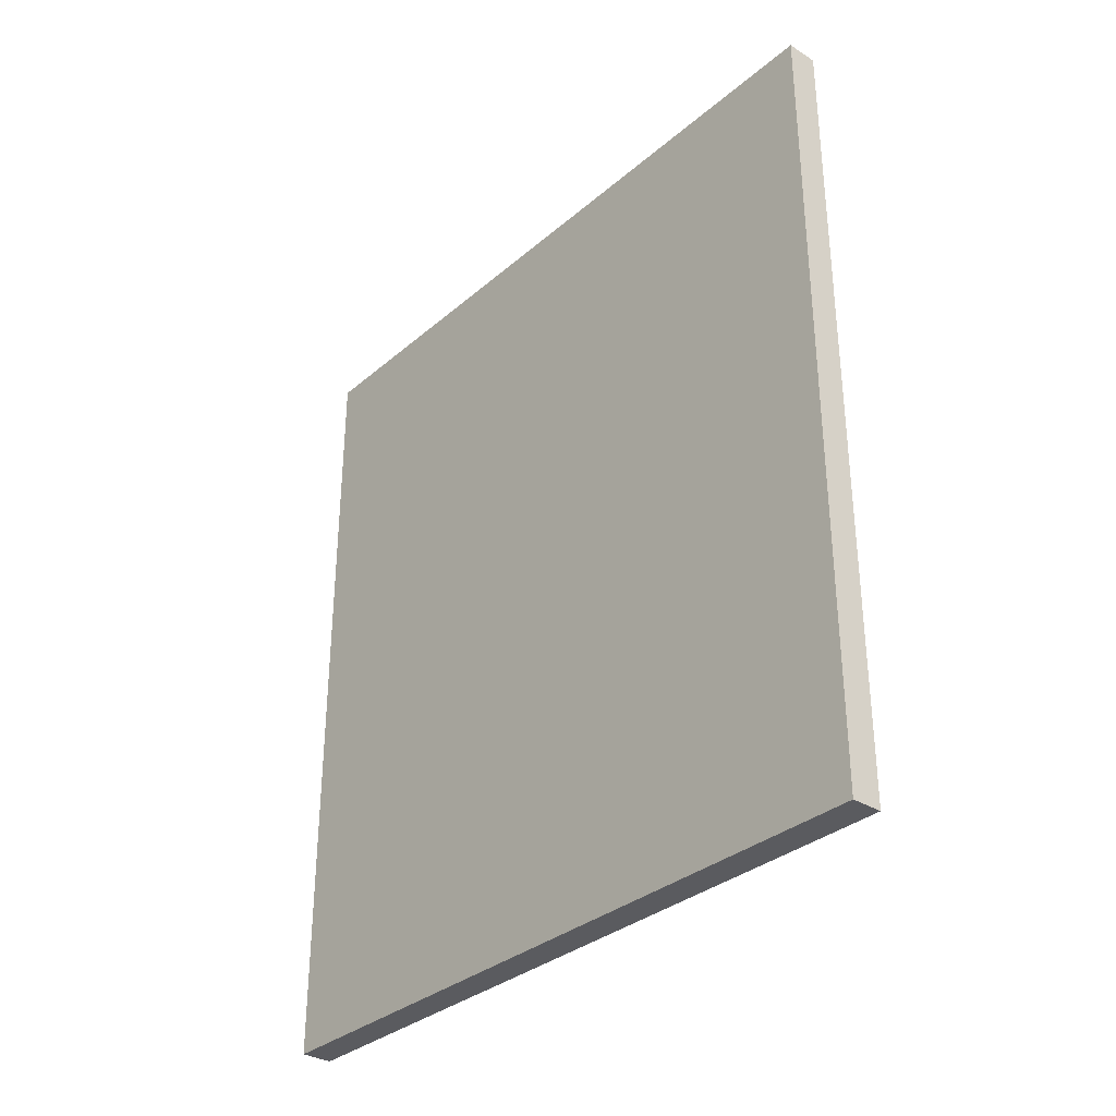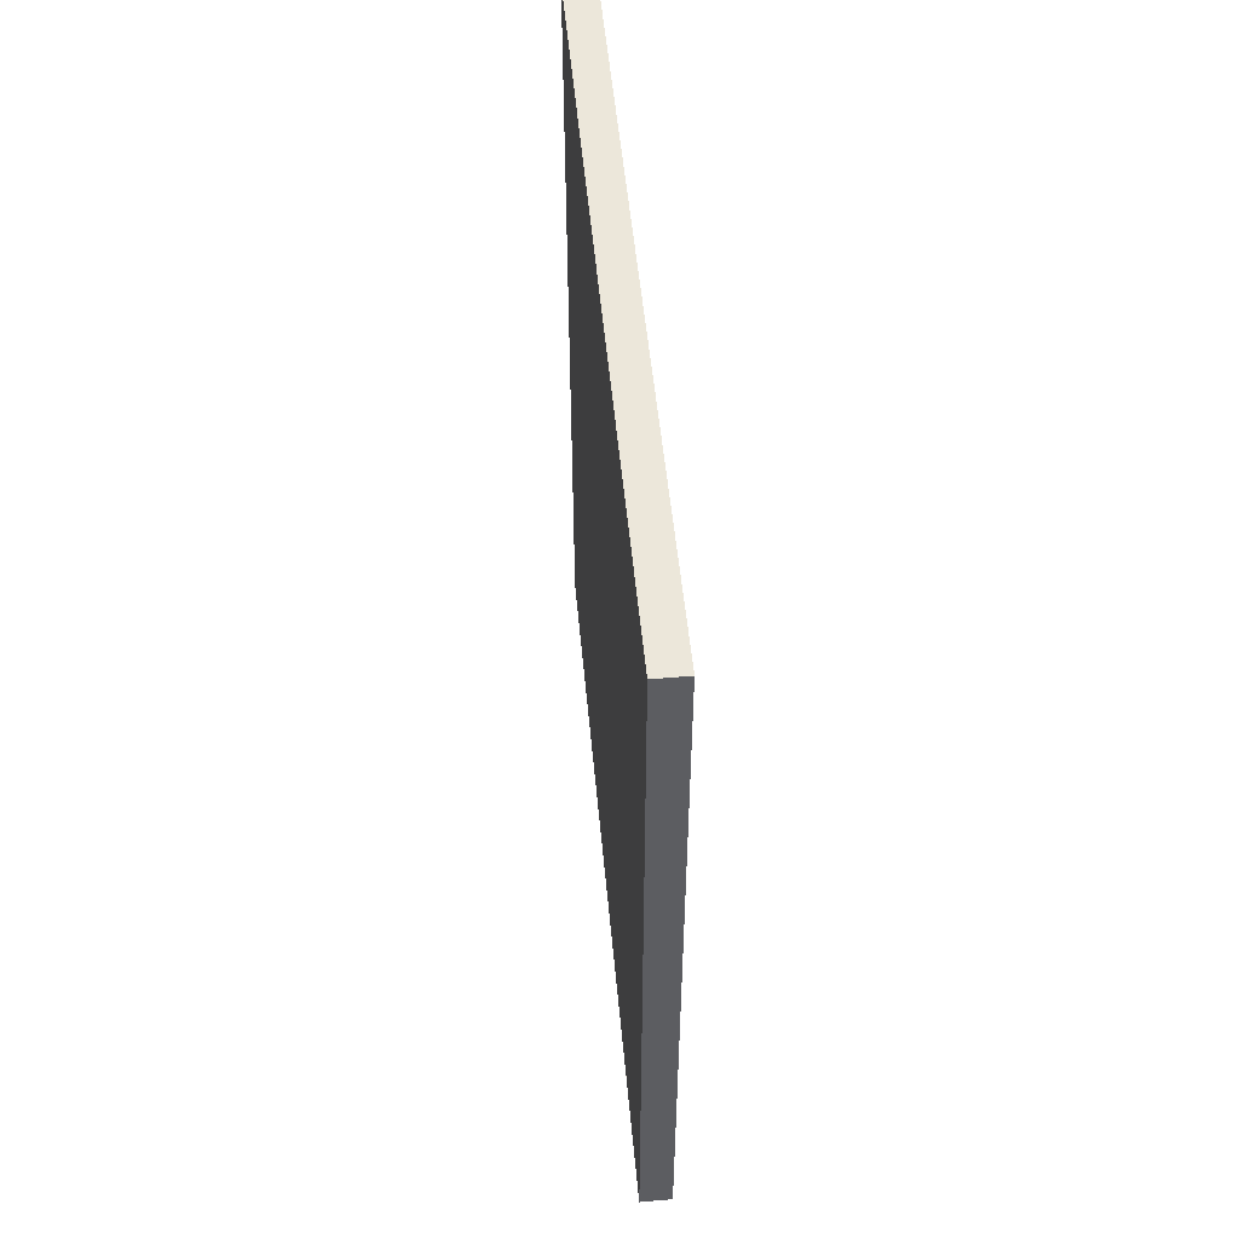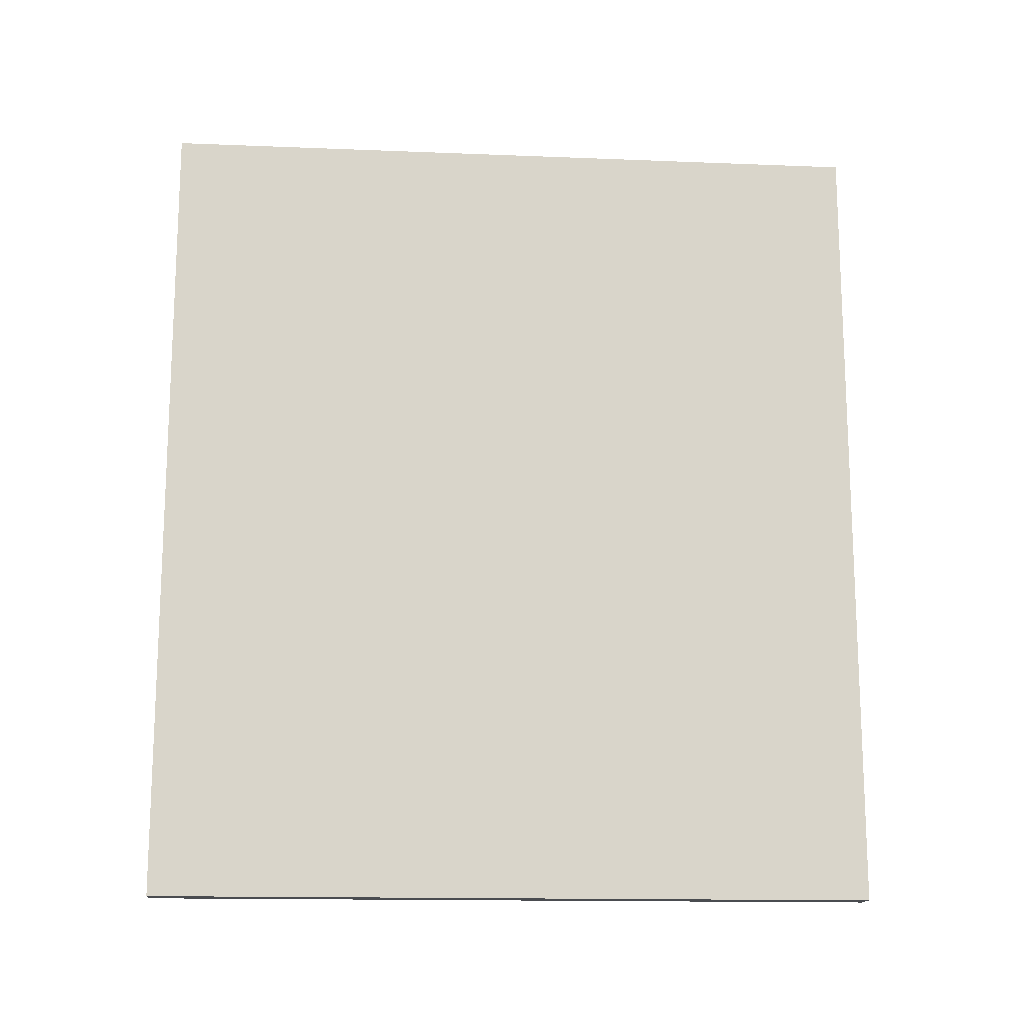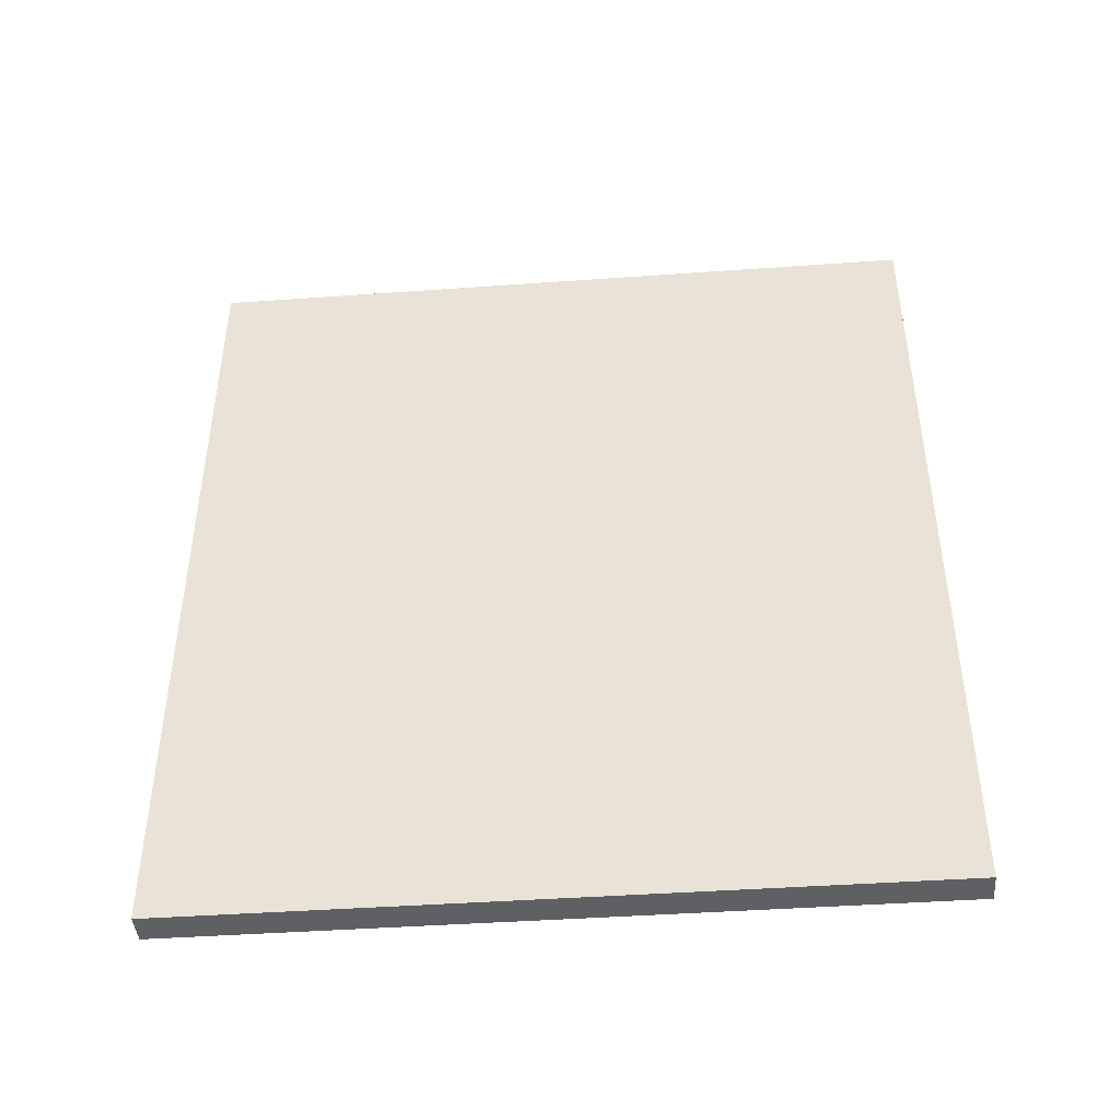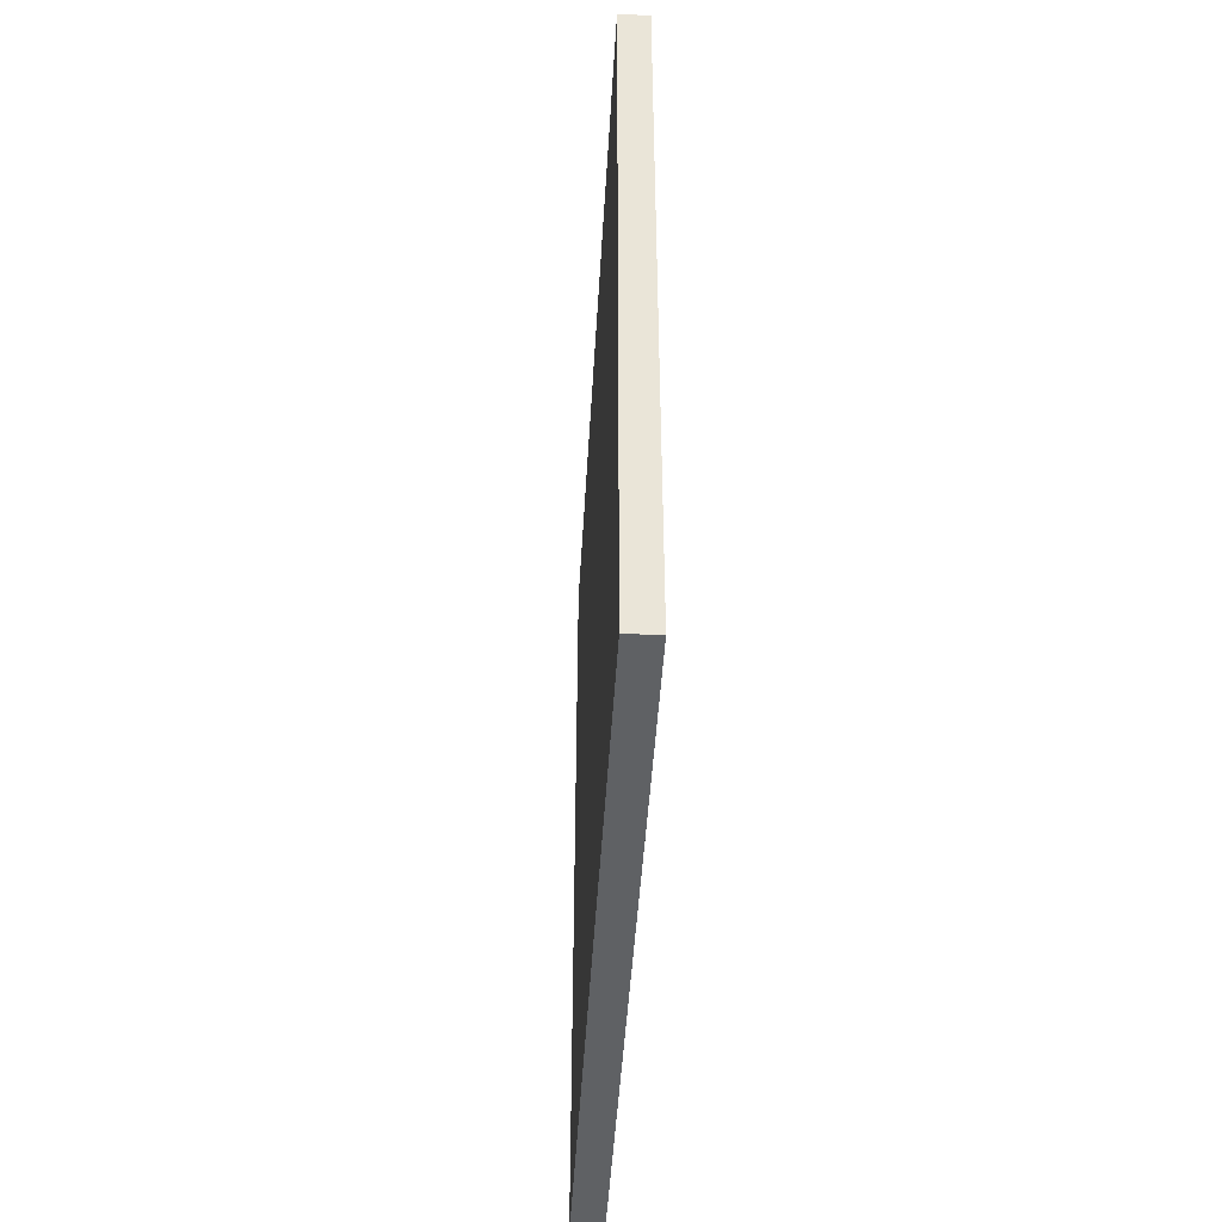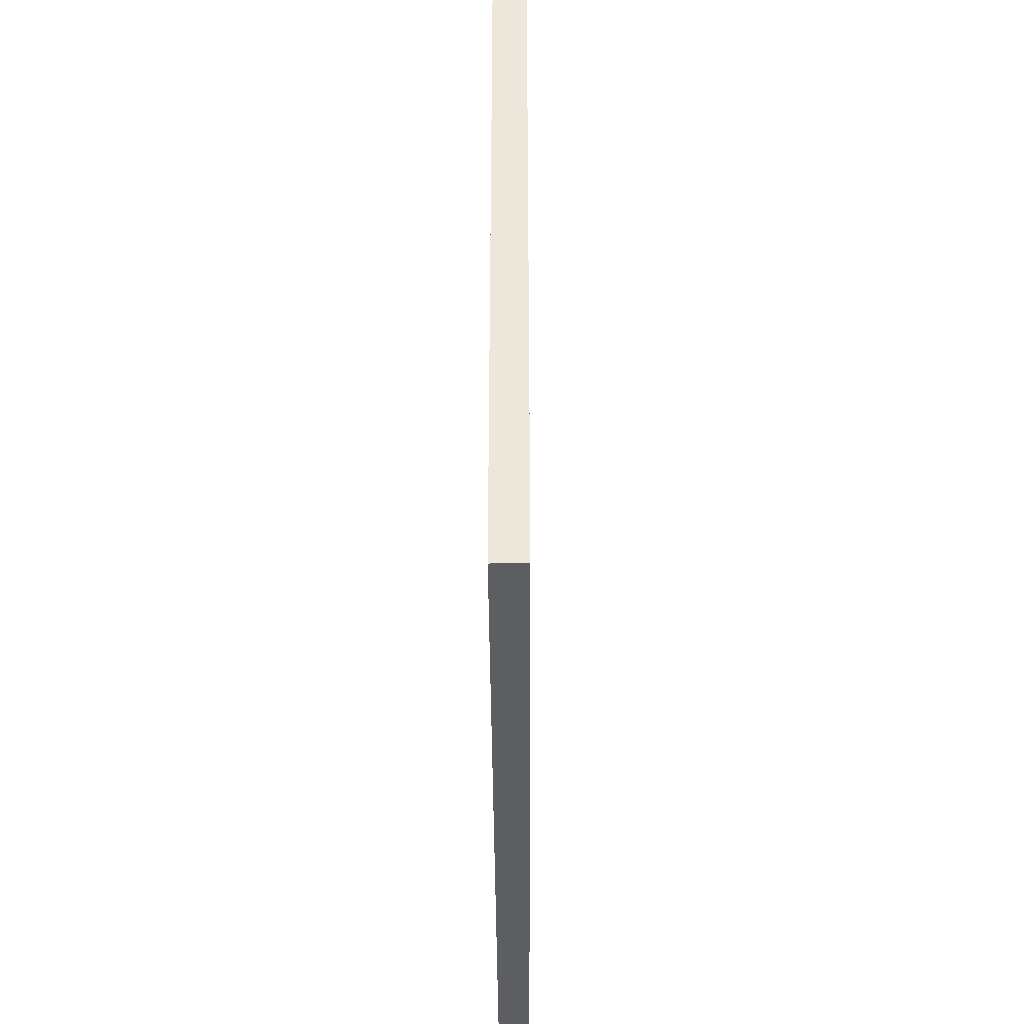
<metadata>
{"format":"obj","ext":"obj","renderer":"f3d","projection":"perspective","resolution":1024,"background":"white","views":[{"elev":-33.0,"azim":-40.6,"up":"+Y"},{"elev":52.2,"azim":174.7,"up":"+Y"},{"elev":-15.0,"azim":85.1,"up":"+Y"},{"elev":-43.4,"azim":94.8,"up":"+Y"},{"elev":-46.5,"azim":176.7,"up":"+Y"},{"elev":-38.0,"azim":0.3,"up":"+Z"}]}
</metadata>
<code>
g default
v -1.74 4.378 -7.558
v -1.74 4.378 -4.299
v -1.74 0.7489 -7.558
v -1.74 0.7489 -4.299
v -1.601 4.378 -4.299
v -1.601 4.378 -7.558
v -1.601 0.7489 -4.299
v -1.601 0.7489 -7.558
g polySurface7 polySurface1 pasted__pCube4group8
f 6 5 7 8
f 2 1 3 4
f 5 6 1 2
f 6 8 3 1
f 8 7 4 3
f 7 5 2 4

</code>
